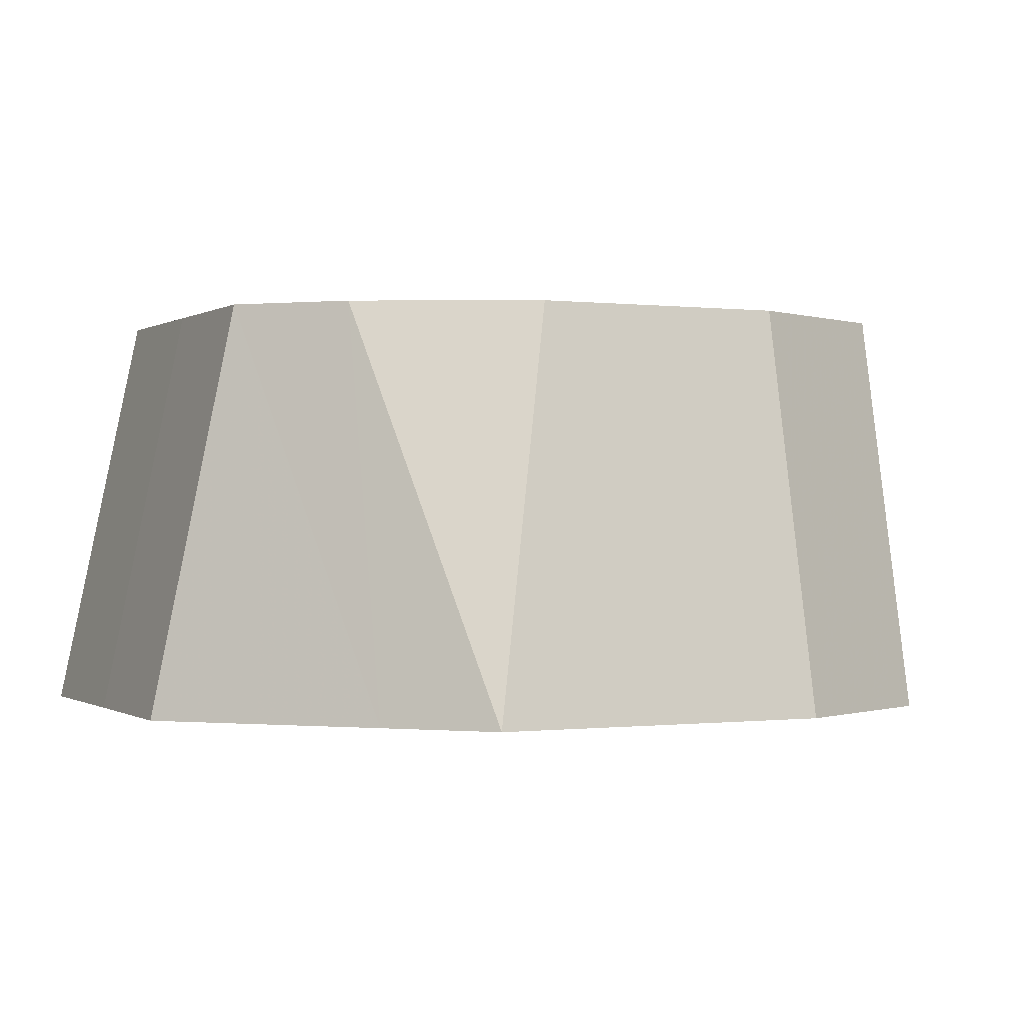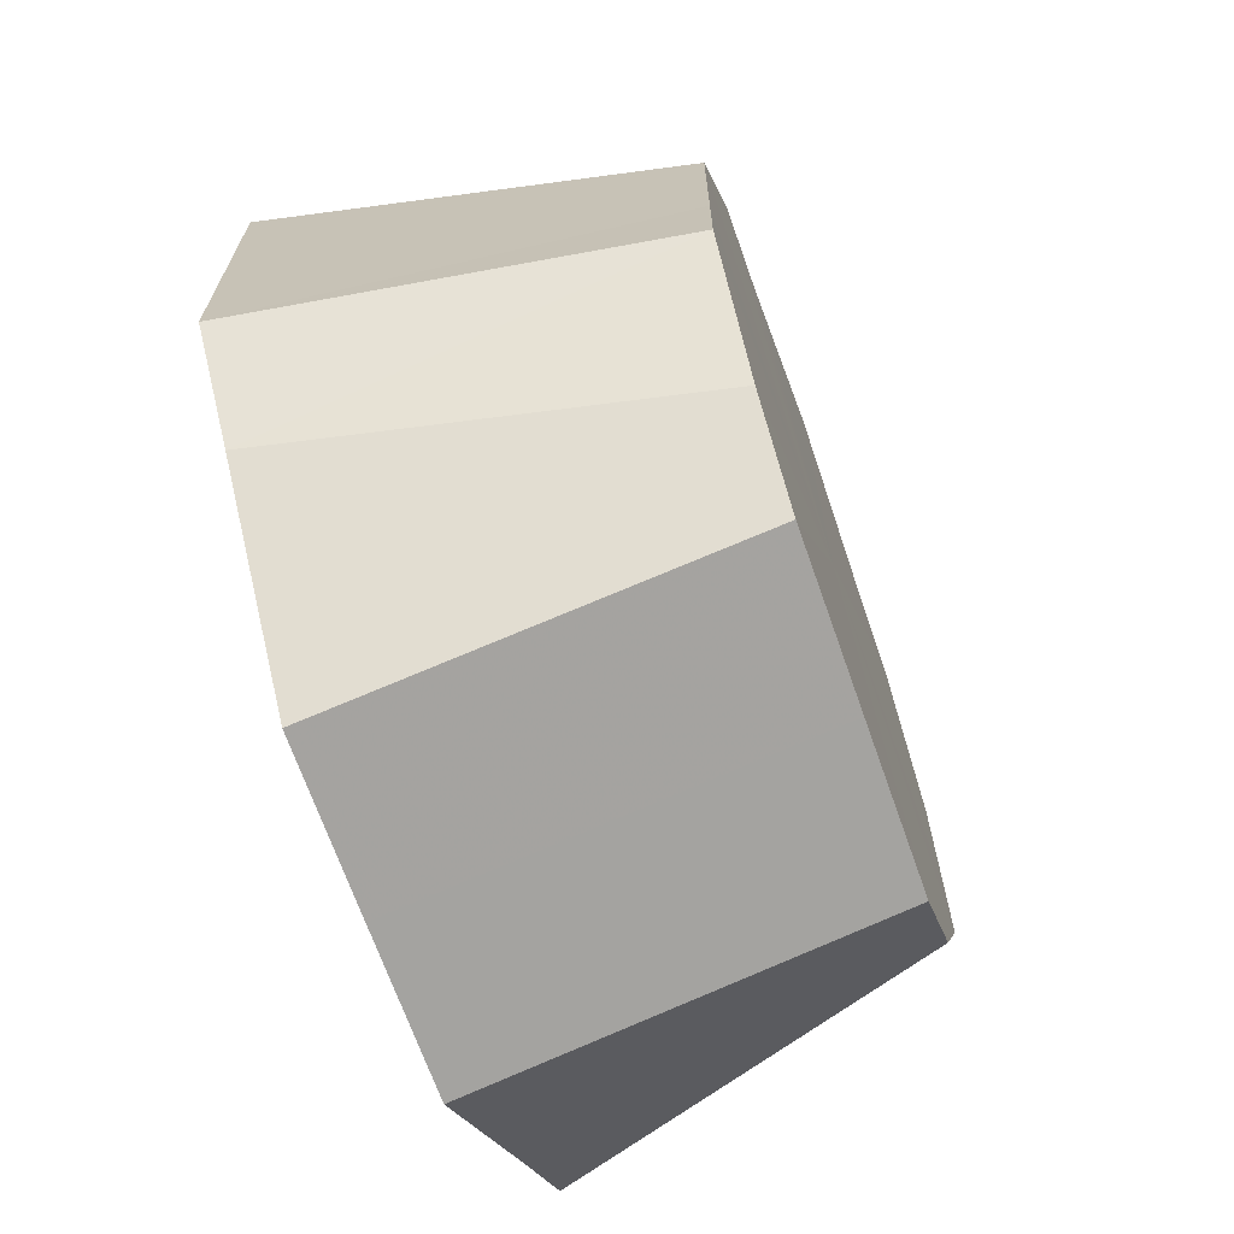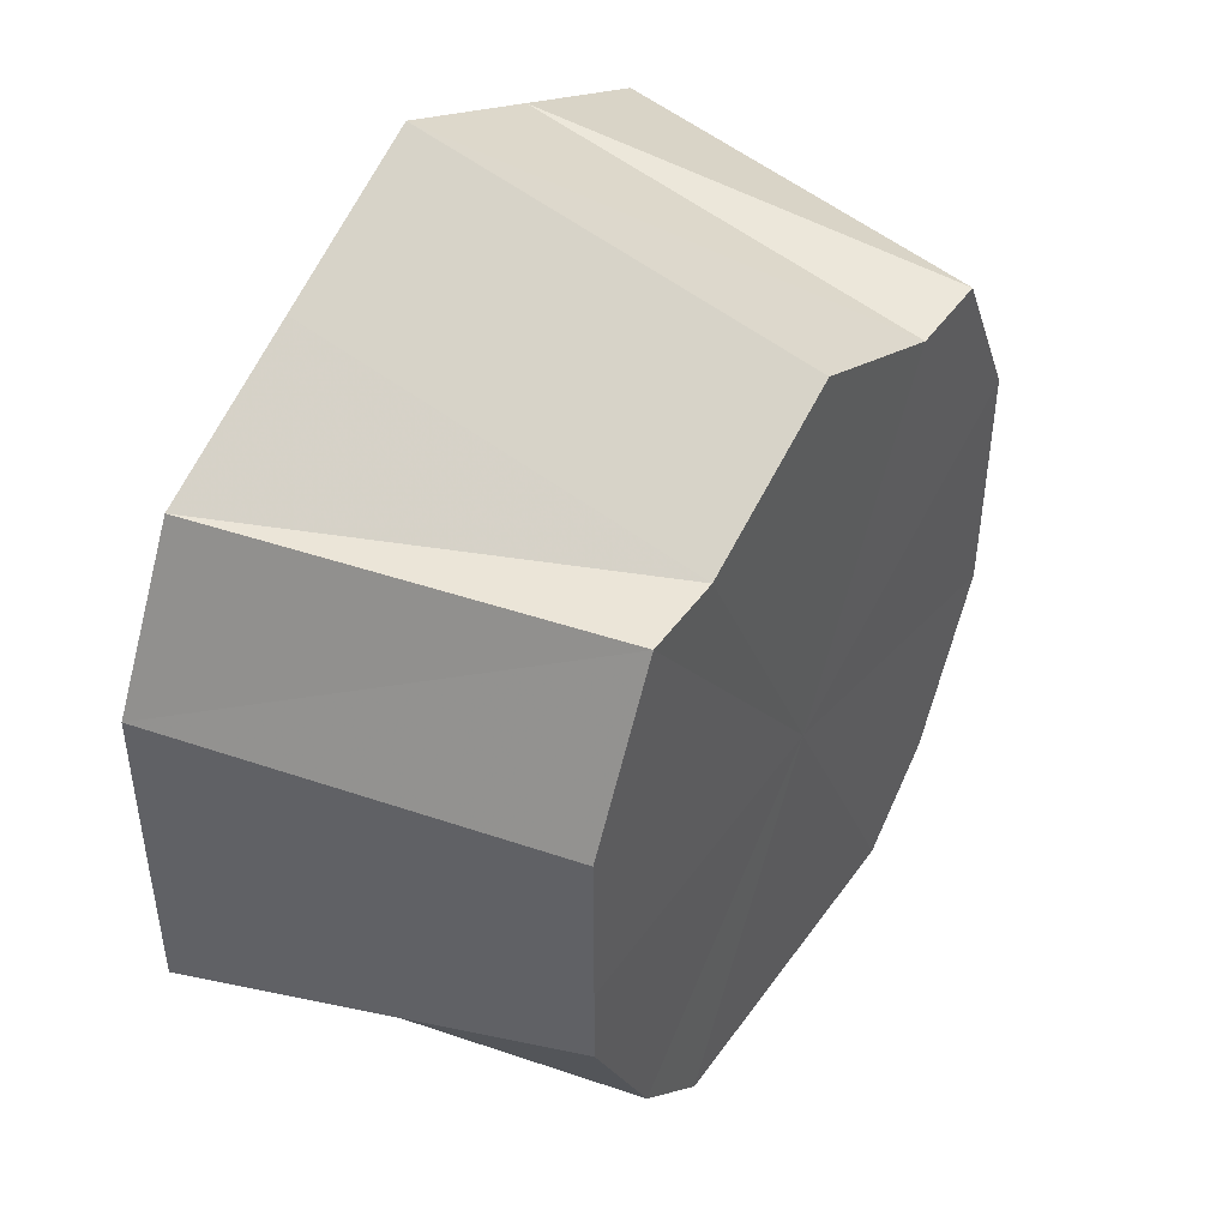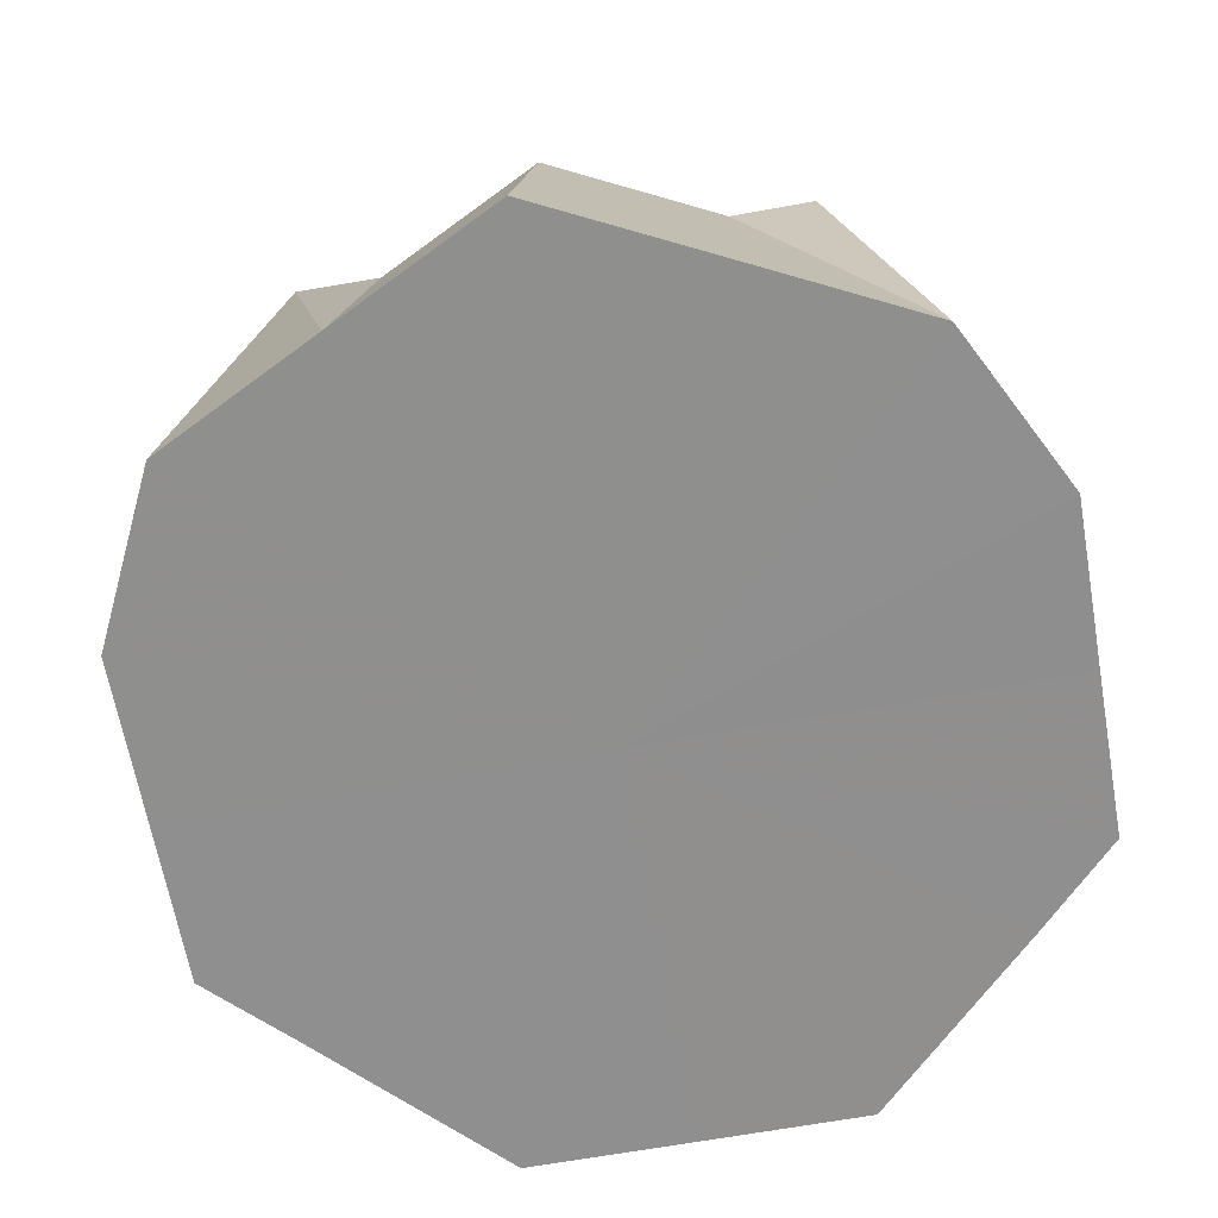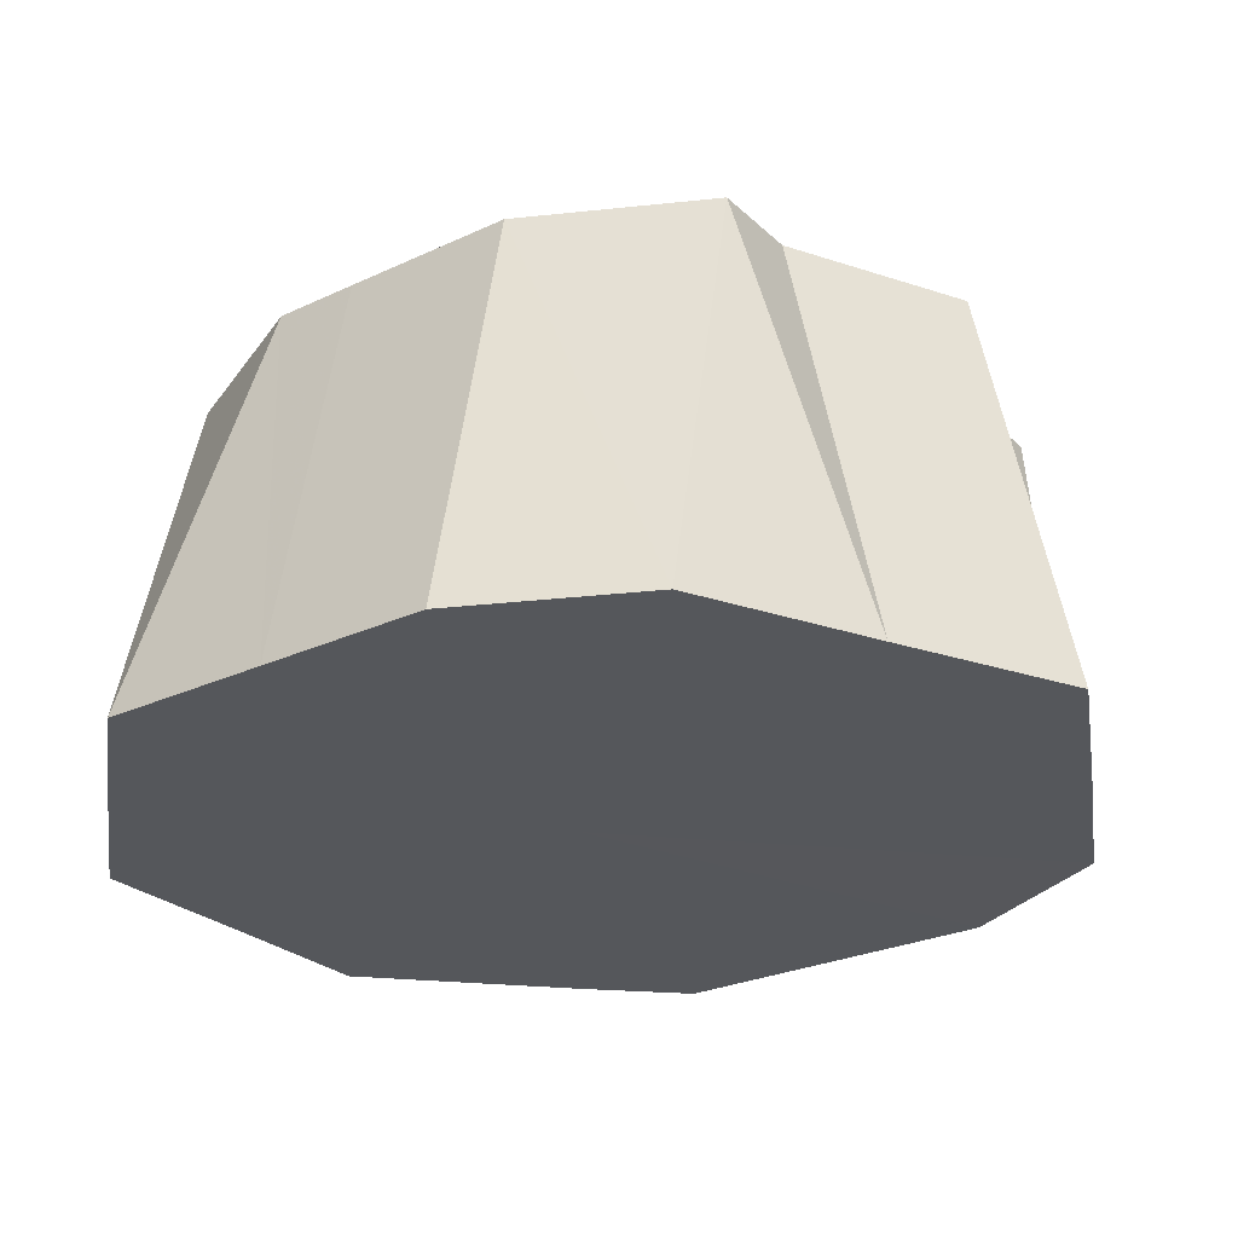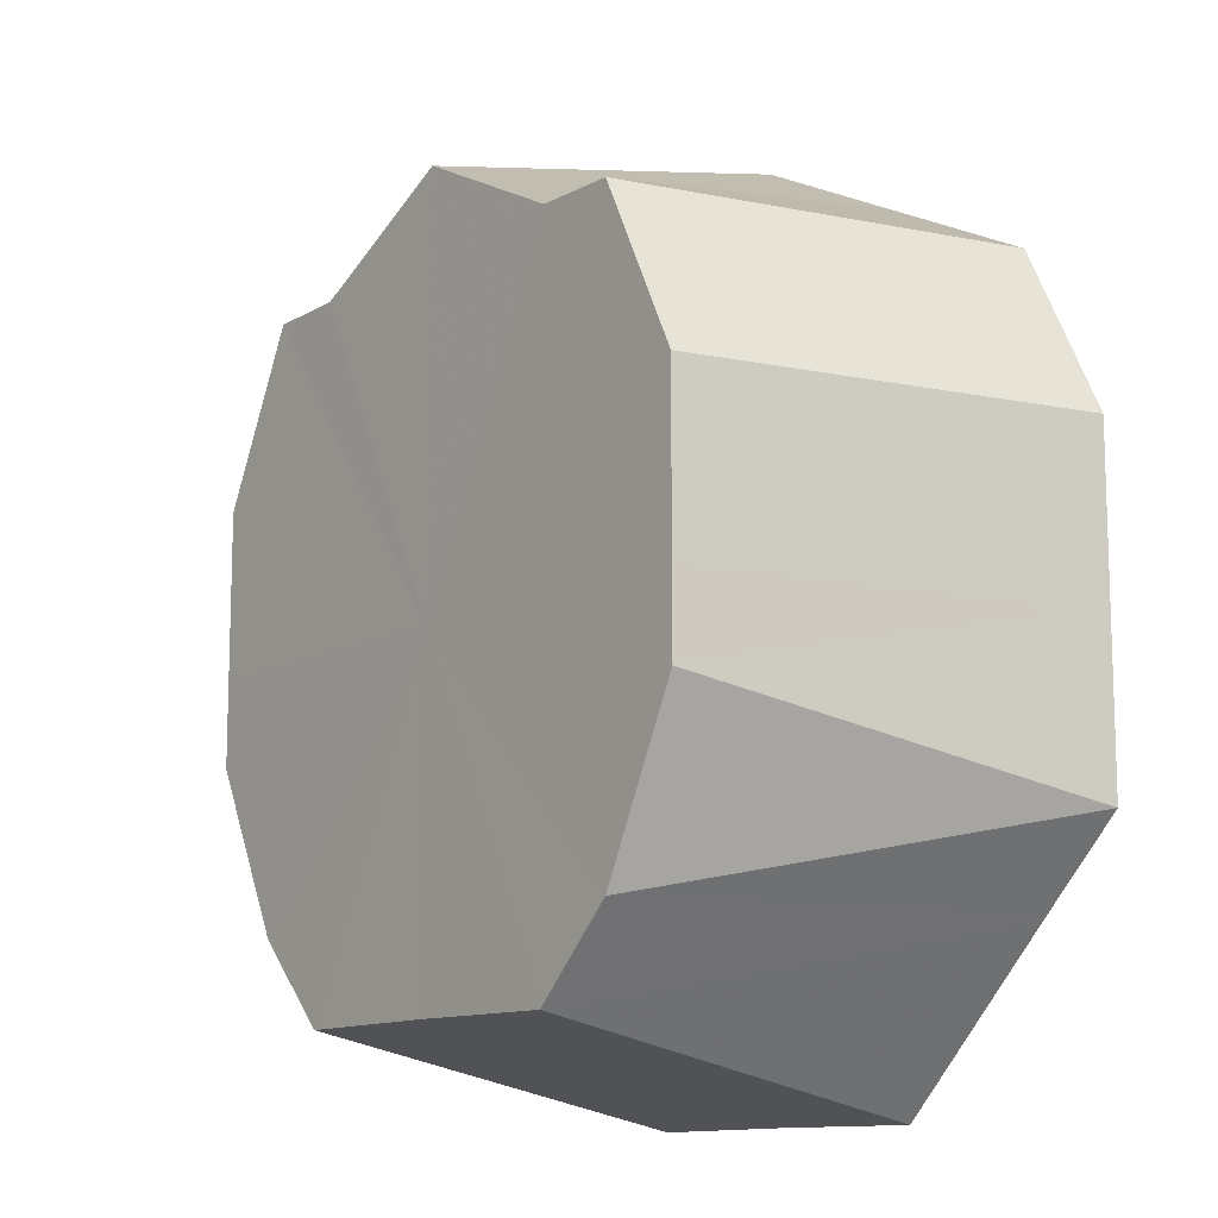
<metadata>
{"format":"obj","ext":"obj","renderer":"f3d","projection":"perspective","resolution":1024,"background":"white","views":[{"elev":-0.2,"azim":64.4,"up":"+Z"},{"elev":-68.8,"azim":-70.7,"up":"+Y"},{"elev":46.2,"azim":-56.9,"up":"+Y"},{"elev":-65.3,"azim":-169.7,"up":"+Z"},{"elev":-26.8,"azim":126.0,"up":"+Z"},{"elev":-11.7,"azim":52.3,"up":"+Y"}]}
</metadata>
<code>
o 2217
v 2168 1876 7.307
v 2168 1876 7.307
v 2168 1876 7.355
v 2168 1876 7.307
v 2168 1876 7.355
v 2168 1876 7.307
v 2168 1876 7.307
v 2168 1876 7.355
v 2168 1876 7.307
v 2168 1876 7.355
v 2168 1876 7.307
v 2168 1876 7.355
v 2168 1876 7.307
v 2168 1876 7.355
v 2168 1876 7.307
v 2168 1876 7.307
v 2168 1876 7.355
v 2168 1876 7.307
v 2168 1876 7.307
v 2168 1876 7.355
v 2168 1876 7.355
v 2168 1876 7.355
v 2168 1876 7.355
v 2168 1876 7.355
v 2168 1876 7.355
v 2168 1876 7.355
v 2168 1876 7.307
v 2168 1876 7.355
v 2168 1876 7.307
v 2168 1876 7.307
v 2168 1876 7.355
v 2168 1876 7.307
v 2168 1876 7.307
v 2168 1876 7.355
v 2168 1876 7.307
v 2168 1876 7.307
v 2168 1876 7.355
v 2168 1876 7.307
v 2168 1876 7.307
v 2168 1876 7.355
v 2168 1876 7.307
v 2168 1876 7.355
v 2168 1876 7.307
v 2168 1876 7.307
v 2168 1876 7.355
v 2168 1876 7.307
v 2168 1876 7.307
v 2168 1876 7.307
v 2168 1876 7.355
v 2168 1876 7.355
v 2168 1876 7.307
v 2168 1876 7.307
v 2168 1876 7.307
v 2168 1876 7.355
v 2168 1876 7.355
v 2168 1876 7.307
v 2168 1876 7.355
v 2168 1876 7.355
v 2168 1876 7.307
v 2168 1876 7.355
v 2168 1876 7.355
v 2168 1876 7.307
v 2168 1876 7.307
v 2168 1876 7.307
v 2168 1876 7.307
v 2168 1876 7.307
v 2168 1876 7.307
v 2168 1876 7.307
v 2168 1876 7.307
v 2168 1876 7.307
v 2168 1876 7.307
v 2168 1876 7.307
v 2168 1876 7.307
v 2168 1876 7.307
v 2168 1876 7.307
v 2168 1876 7.307
v 2168 1876 7.307
v 2168 1876 7.307
f 1 2 3
f 2 4 5
f 6 5 3
f 4 7 8
f 9 8 5
f 5 8 10
f 3 5 10
f 7 11 12
f 13 3 14
f 14 3 10
f 15 1 14
f 16 14 17
f 18 15 17
f 17 14 10
f 19 18 20
f 21 22 10
f 23 24 10
f 25 26 10
f 27 19 28
f 29 20 28
f 28 20 10
f 30 27 31
f 32 28 31
f 31 28 10
f 33 30 34
f 35 31 34
f 34 31 10
f 36 33 37
f 38 34 37
f 37 34 10
f 39 36 40
f 41 37 40
f 40 37 10
f 42 40 10
f 43 40 42
f 44 39 42
f 45 42 10
f 46 42 45
f 47 44 45
f 48 47 49
f 50 49 10
f 11 48 50
f 51 49 50
f 12 50 10
f 52 50 12
f 53 54 55
f 56 57 58
f 59 60 61
f 62 63 64
f 64 63 65
f 66 63 62
f 65 63 67
f 68 63 66
f 67 63 69
f 70 63 68
f 69 63 71
f 72 63 70
f 71 63 73
f 74 63 72
f 73 63 75
f 76 63 74
f 75 63 77
f 78 63 76
f 77 63 78

</code>
